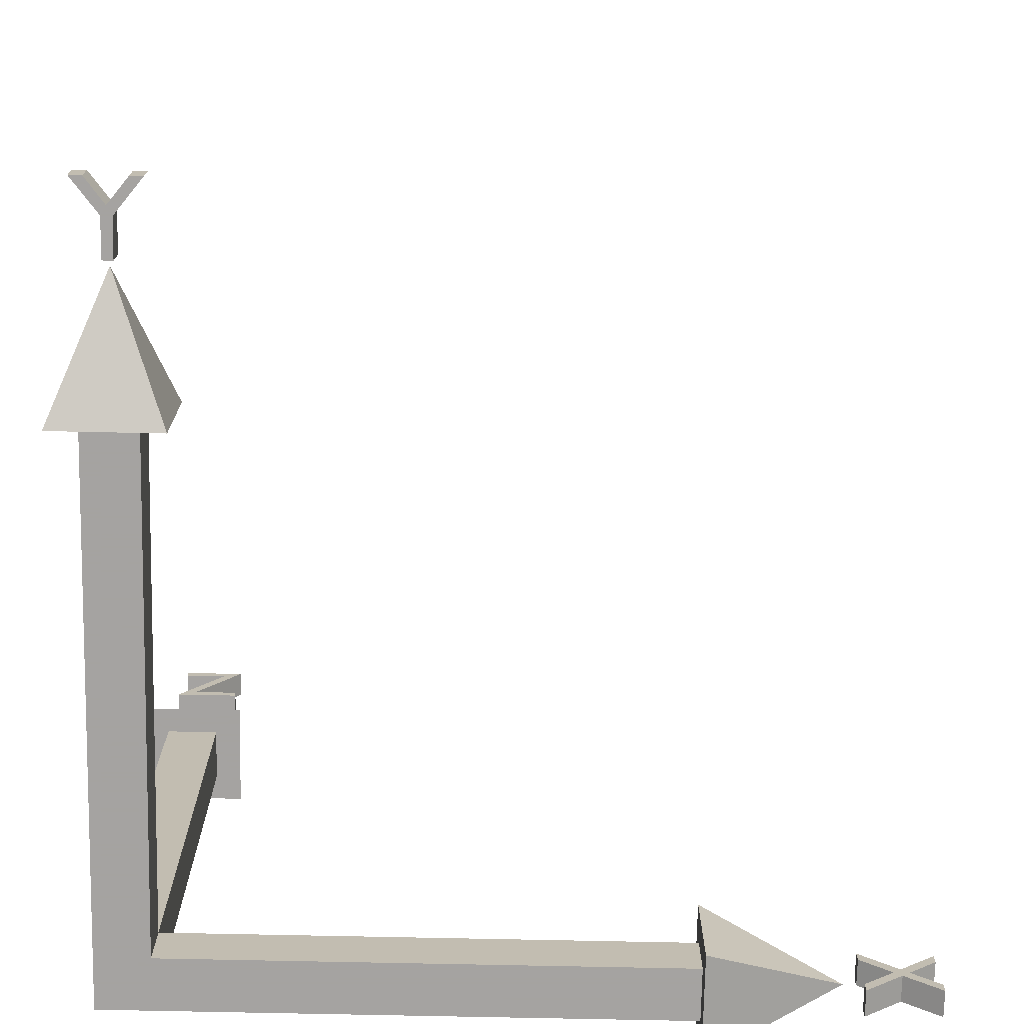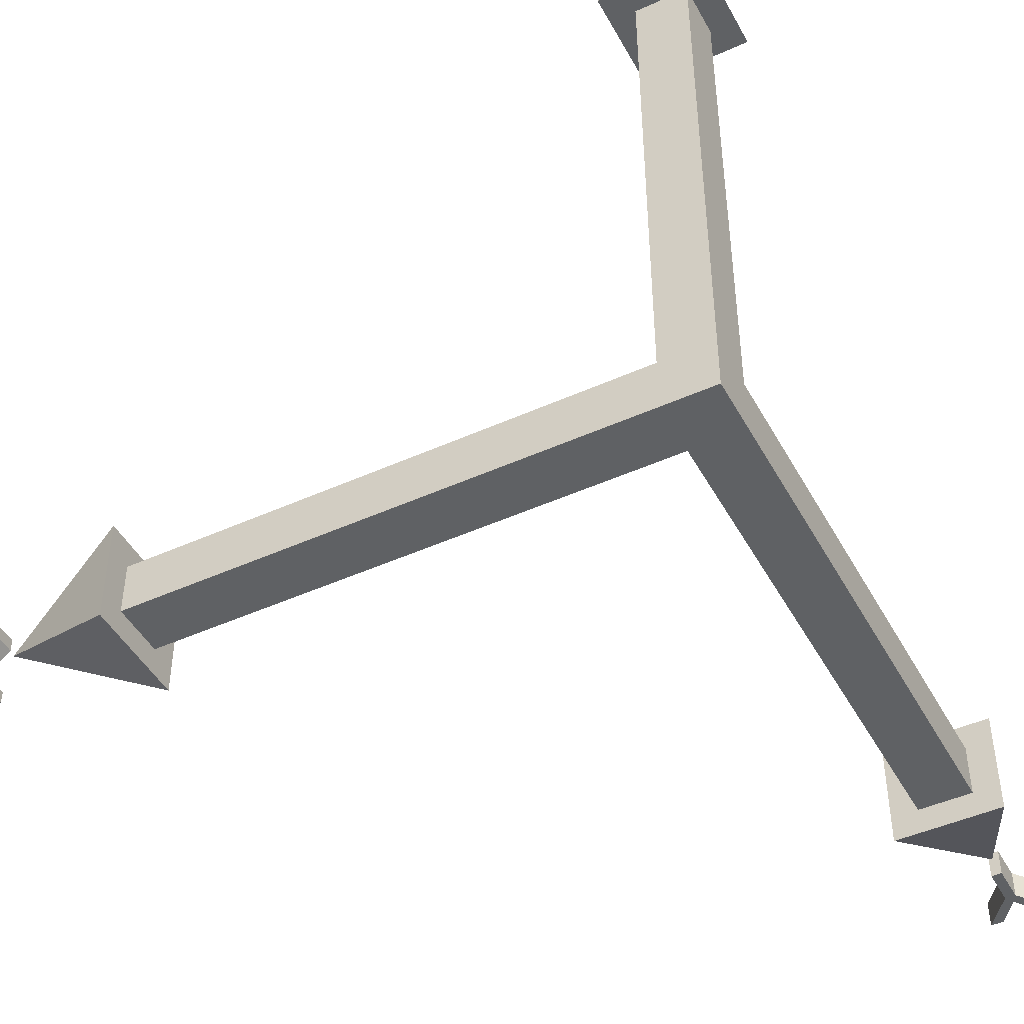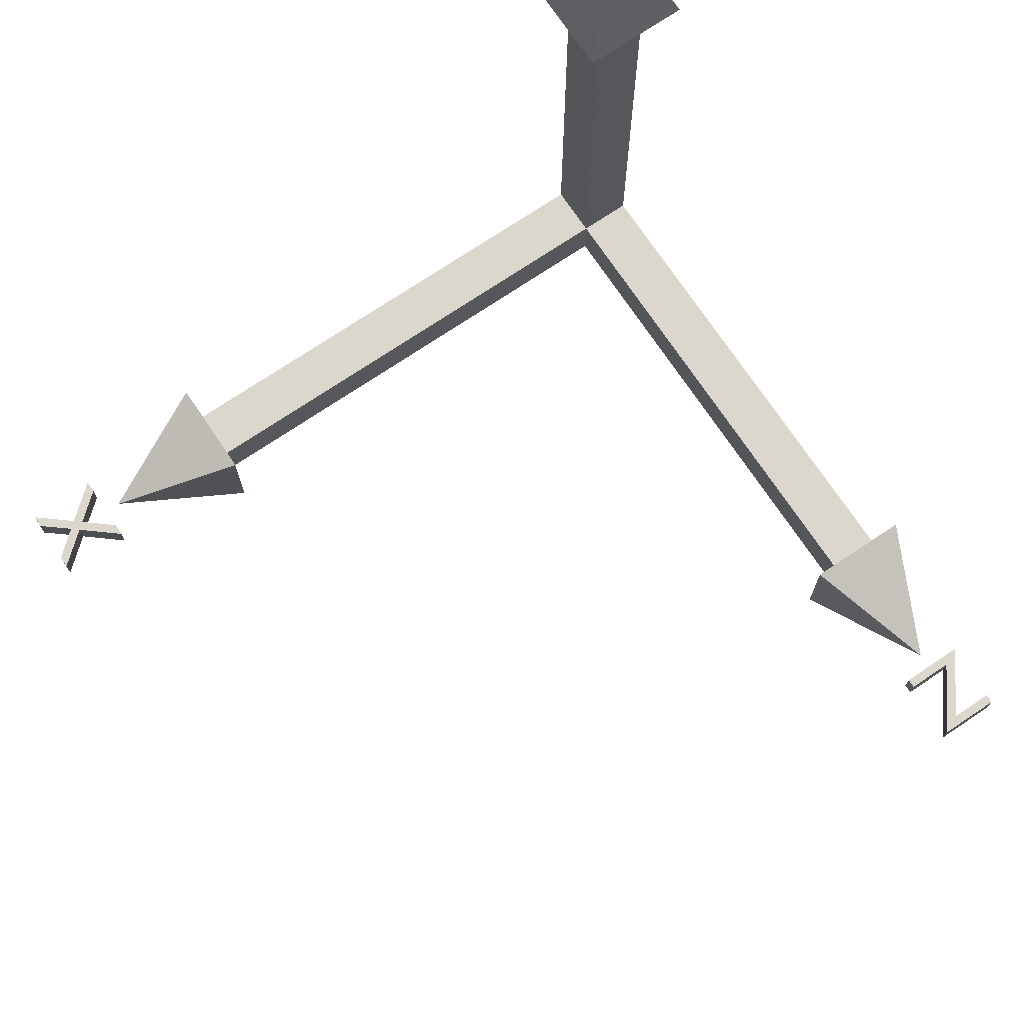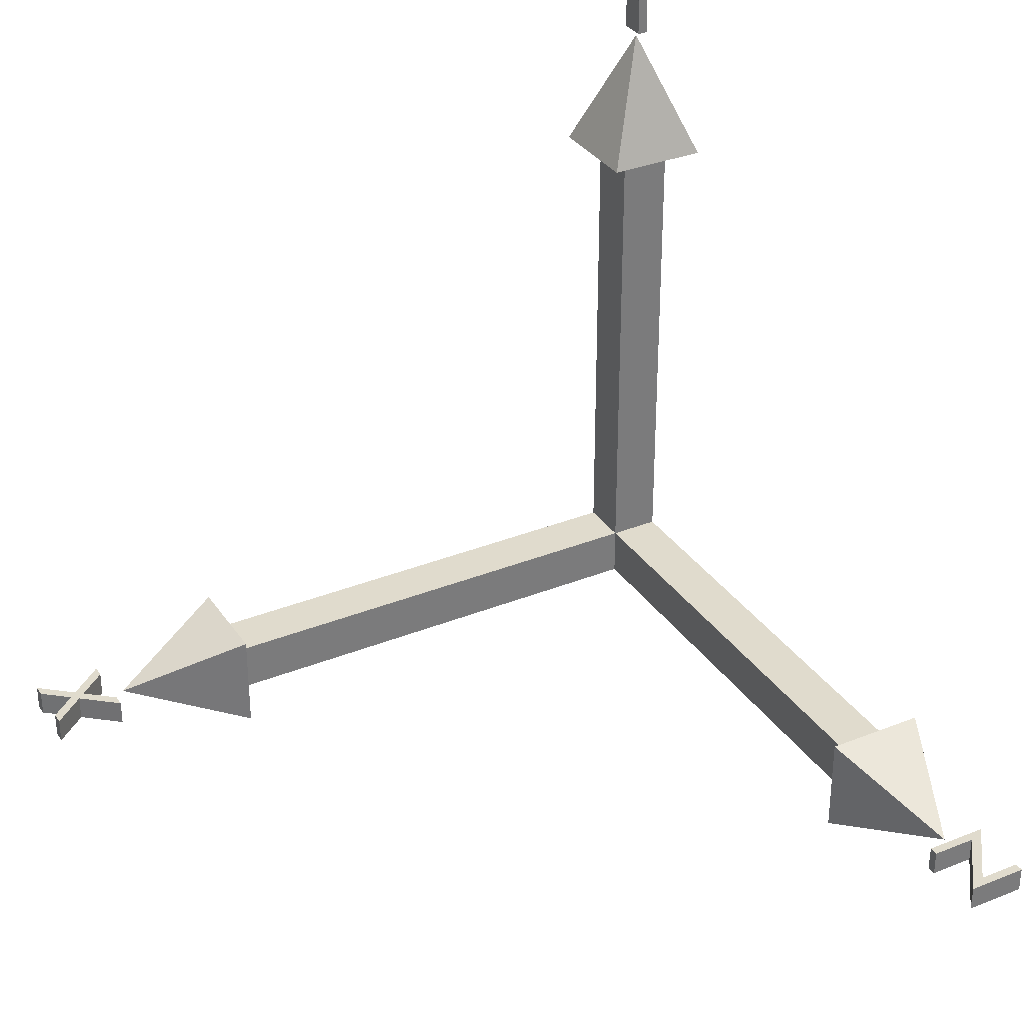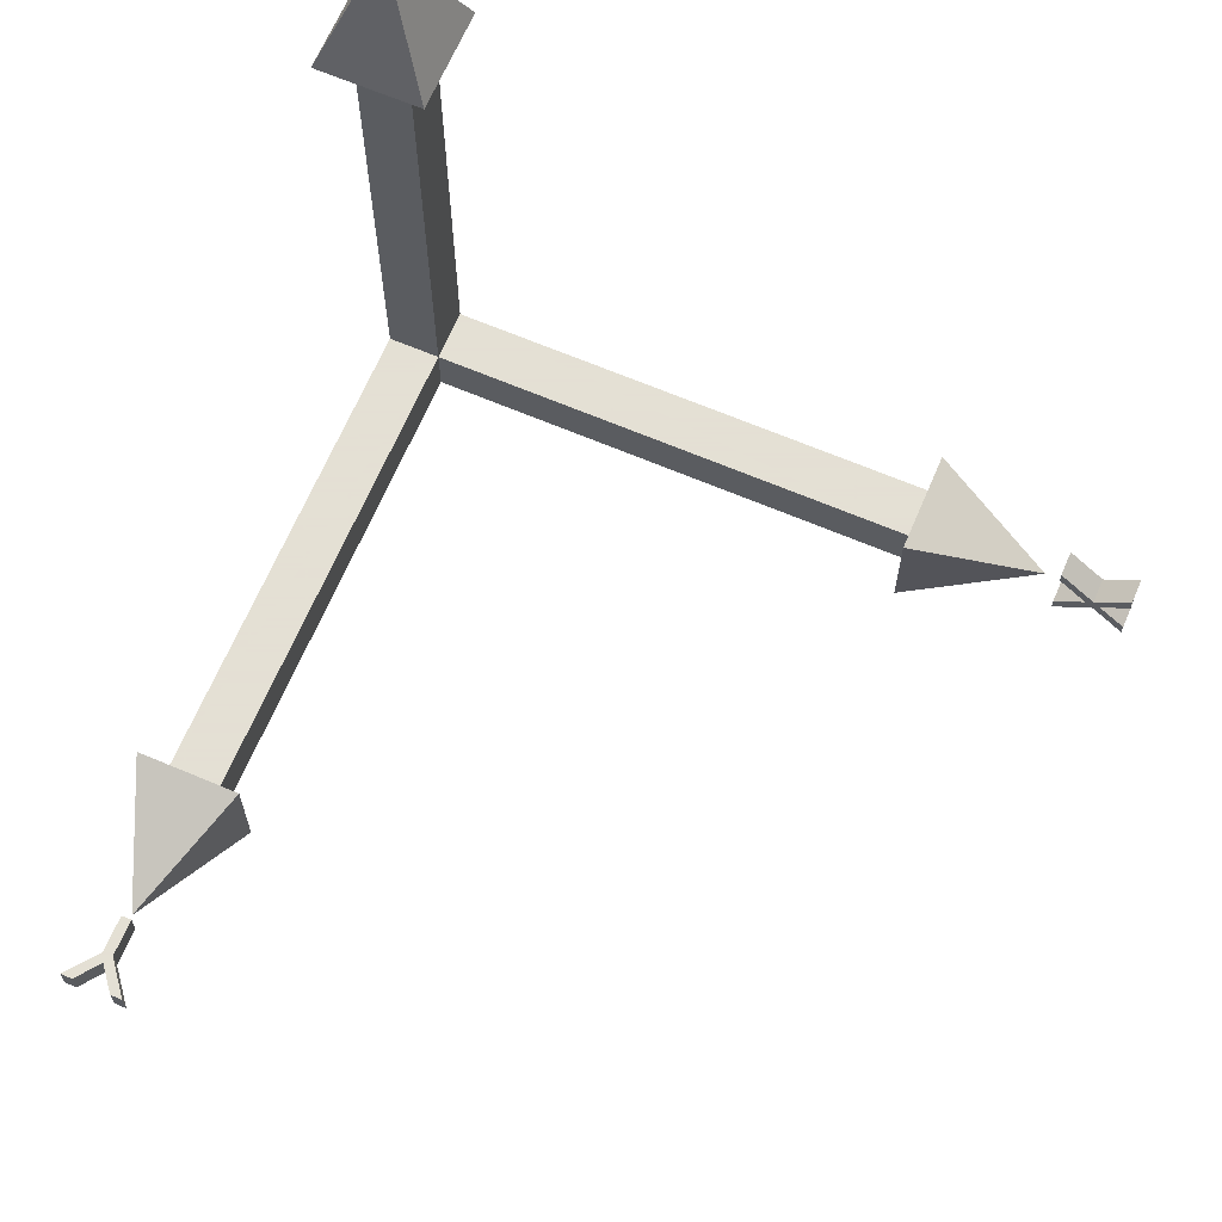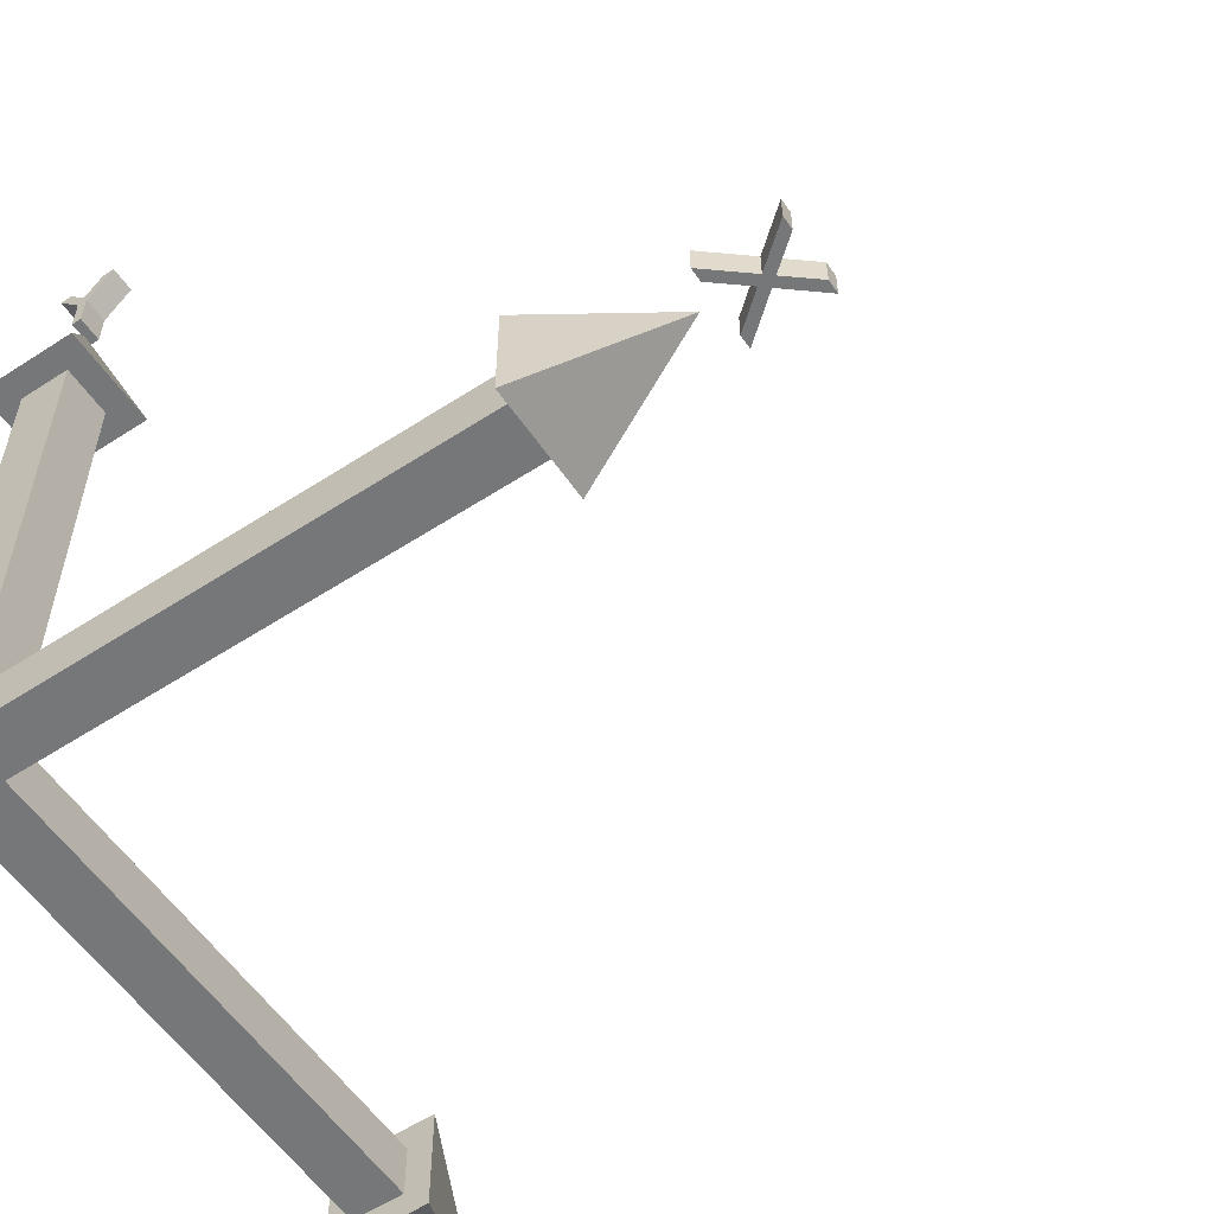
<metadata>
{"format":"obj","ext":"obj","renderer":"f3d","projection":"perspective","resolution":1024,"background":"white","views":[{"elev":-73.1,"azim":178.8,"up":"+Z"},{"elev":-46.0,"azim":27.4,"up":"+Z"},{"elev":73.0,"azim":-33.9,"up":"+Y"},{"elev":33.2,"azim":-28.9,"up":"+Y"},{"elev":66.2,"azim":-156.9,"up":"+Z"},{"elev":-57.0,"azim":-145.9,"up":"+Y"}]}
</metadata>
<code>
o arrows
v -0.1 0.1 -0.1
v 0.1 -0.1 -0.1
v -0.1 -0.1 -0.1
v 0.1 0.1 -0.1
v 0.1 -0.1 0.1
v -0.1 -0.1 0.1
v 0.1 2 0.1
v -0.1 0.1 0.1
v 0.1 0.1 0.1
v 0.1 2 -0.1
v -0.1 2 -0.1
v -0.1 2 0.1
v -2 0.1 0.1
v -2 0.1 -0.1
v -2 -0.1 -0.1
v -2 -0.1 0.1
v 0.1 0.1 2
v -0.1 0.1 2
v -0.1 -0.1 2
v 0.1 -0.1 2
v 0.2 2 0.2
v 0.2 2 -0.2
v -0.2 2 -0.2
v -0.2 2 0.2
v -2 0.2 0.2
v -2 0.2 -0.2
v -2 -0.2 -0.2
v -2 -0.2 0.2
v 0.2 0.2 2
v -0.2 0.2 2
v -0.2 -0.2 2
v 0.2 -0.2 2
v 0 2.5 -0
v -2.5 0 0
v 0 0 2.5
f 1 2 3
f 4 5 2
f 6 2 5
f 7 8 9
f 10 9 4
f 11 4 1
f 12 1 8
f 13 6 8
f 14 8 1
f 15 1 3
f 16 3 6
f 17 5 9
f 18 9 8
f 19 8 6
f 20 6 5
f 21 12 7
f 22 7 10
f 23 10 11
f 24 11 12
f 25 16 13
f 26 13 14
f 27 14 15
f 28 15 16
f 29 20 17
f 30 17 18
f 31 18 19
f 32 19 20
f 21 33 24
f 22 33 21
f 23 33 22
f 24 33 23
f 25 34 28
f 26 34 25
f 27 34 26
f 28 34 27
f 29 35 32
f 30 35 29
f 31 35 30
f 32 35 31
f 1 4 2
f 4 9 5
f 6 3 2
f 7 12 8
f 10 7 9
f 11 10 4
f 12 11 1
f 13 16 6
f 14 13 8
f 15 14 1
f 16 15 3
f 17 20 5
f 18 17 9
f 19 18 8
f 20 19 6
f 21 24 12
f 22 21 7
f 23 22 10
f 24 23 11
f 25 28 16
f 26 25 13
f 27 26 14
f 28 27 15
f 29 32 20
f 30 29 17
f 31 30 18
f 32 31 19
o X
v -2.703 -0.05 0.02363
v -2.835 -0.05 0.1328
v -2.835 -0.05 0.08523
v -2.731 -0.05 -0.000367
v -2.835 -0.05 -0.08557
v -2.835 -0.05 -0.1328
v -2.703 -0.05 -0.02397
v -2.562 -0.05 0.1412
v -2.675 -0.05 -0.000367
v -2.562 -0.05 -0.1404
v -2.562 -0.05 0.09363
v -2.562 -0.05 -0.09317
v -2.703 0.05 0.02363
v -2.835 0.05 0.08523
v -2.835 0.05 0.1328
v -2.731 0.05 -0.000367
v -2.835 0.05 -0.1328
v -2.835 0.05 -0.08557
v -2.703 0.05 -0.02397
v -2.562 0.05 0.1412
v -2.675 0.05 -0.000367
v -2.562 0.05 -0.1404
v -2.562 0.05 0.09363
v -2.562 0.05 -0.09317
f 36 37 38
f 36 38 39
f 39 40 41
f 39 41 42
f 36 39 42
f 43 36 42
f 43 42 44
f 44 42 45
f 43 44 46
f 47 44 45
f 48 49 50
f 48 51 49
f 51 52 53
f 51 54 52
f 48 54 51
f 55 54 48
f 55 56 54
f 56 57 54
f 55 58 56
f 59 57 56
f 37 49 38
f 42 57 45
f 46 55 43
f 38 51 39
f 44 58 46
f 39 53 40
f 47 56 44
f 45 59 47
f 40 52 41
f 41 54 42
f 43 48 36
f 36 50 37
f 37 50 49
f 42 54 57
f 46 58 55
f 38 49 51
f 44 56 58
f 39 51 53
f 47 59 56
f 45 57 59
f 40 53 52
f 41 52 54
f 43 55 48
f 36 48 50
o Y
v 0.01956 2.671 0.05
v 0.1208 2.8 0.05
v 0.07356 2.8 0.05
v 0.000356 2.706 0.05
v -0.07364 2.8 0.05
v -0.1208 2.8 0.05
v -0.01964 2.671 0.05
v 0.01956 2.527 0.05
v -0.01964 2.527 0.05
v 0.01956 2.671 -0.05
v 0.07356 2.8 -0.05
v 0.1208 2.8 -0.05
v 0.000356 2.706 -0.05
v -0.1208 2.8 -0.05
v -0.07364 2.8 -0.05
v -0.01964 2.671 -0.05
v 0.01956 2.527 -0.05
v -0.01964 2.527 -0.05
f 60 61 62
f 60 62 63
f 63 64 65
f 63 65 66
f 60 63 66
f 67 60 66
f 67 66 68
f 69 70 71
f 69 72 70
f 72 73 74
f 72 75 73
f 69 75 72
f 76 75 69
f 76 77 75
f 62 72 63
f 63 74 64
f 64 73 65
f 65 75 66
f 67 69 60
f 68 76 67
f 60 71 61
f 66 77 68
f 61 70 62
f 62 70 72
f 63 72 74
f 64 74 73
f 65 73 75
f 67 76 69
f 68 77 76
f 60 69 71
f 66 75 77
f 61 71 70
o Z
v 0.1149 -0.05 2.801
v 0.1149 -0.05 2.836
v -0.1203 -0.05 2.836
v -0.0479 -0.05 2.801
v 0.0533 -0.05 2.599
v 0.1257 -0.05 2.564
v -0.1203 -0.05 2.599
v -0.1203 -0.05 2.564
v 0.1149 0.05 2.801
v -0.1203 0.05 2.836
v 0.1149 0.05 2.836
v -0.0479 0.05 2.801
v 0.0533 0.05 2.599
v 0.1257 0.05 2.564
v -0.1203 0.05 2.599
v -0.1203 0.05 2.564
f 78 79 80
f 78 80 81
f 81 80 82
f 83 81 82
f 83 82 84
f 83 84 85
f 86 87 88
f 86 89 87
f 89 90 87
f 91 90 89
f 91 92 90
f 91 93 92
f 81 86 78
f 80 90 82
f 83 89 81
f 82 92 84
f 85 91 83
f 84 93 85
f 78 88 79
f 79 87 80
f 81 89 86
f 80 87 90
f 83 91 89
f 82 90 92
f 85 93 91
f 84 92 93
f 78 86 88
f 79 88 87

</code>
